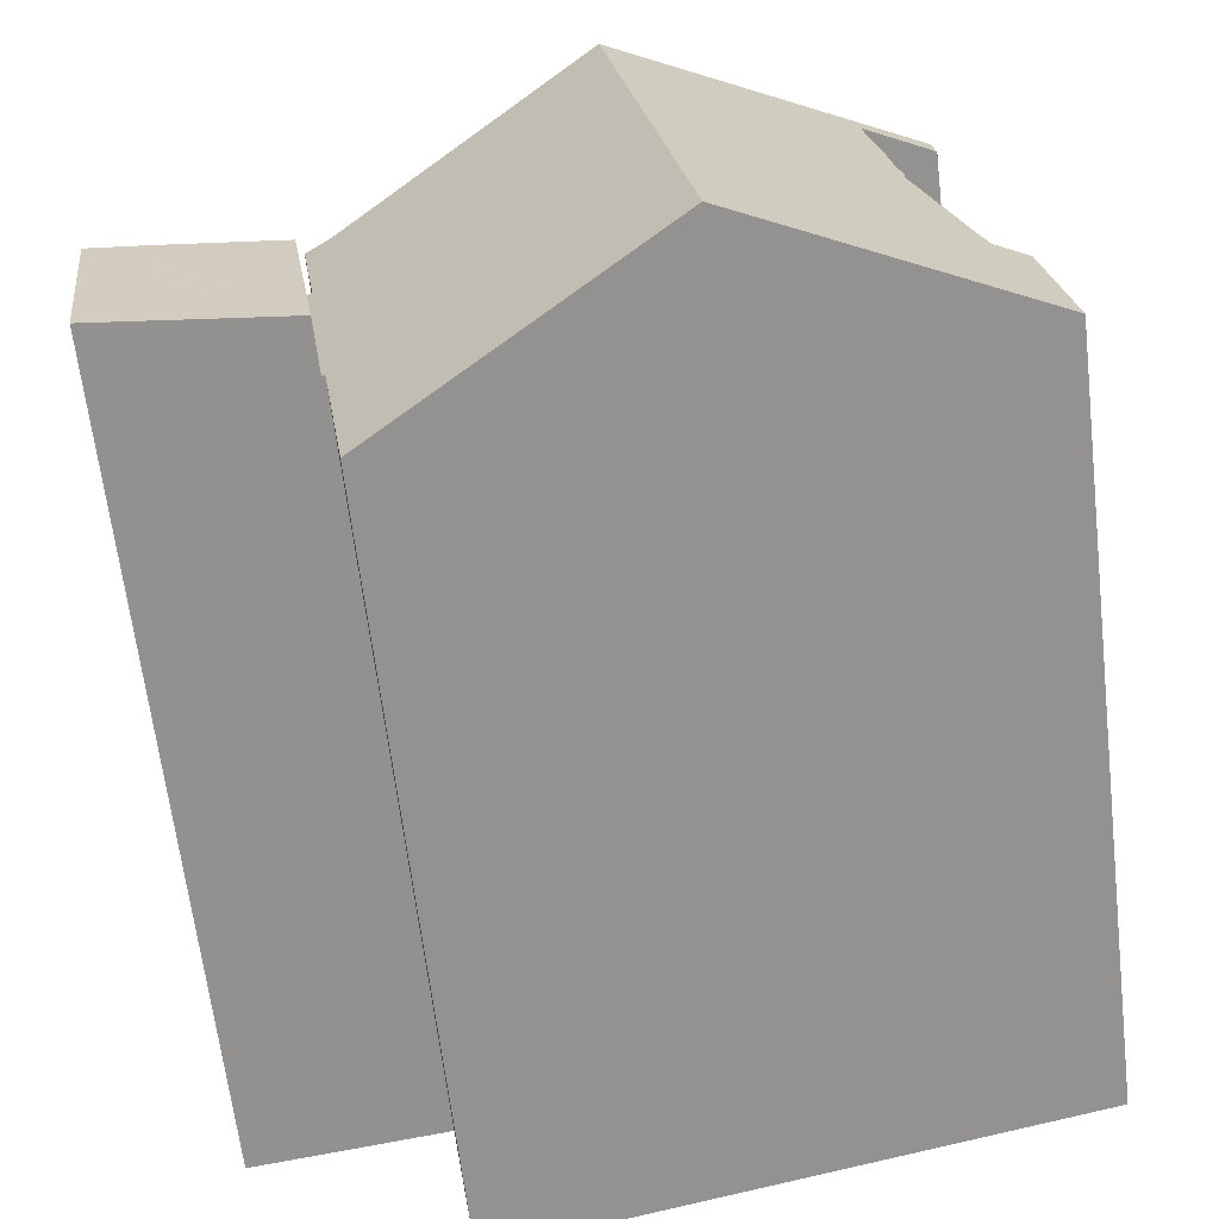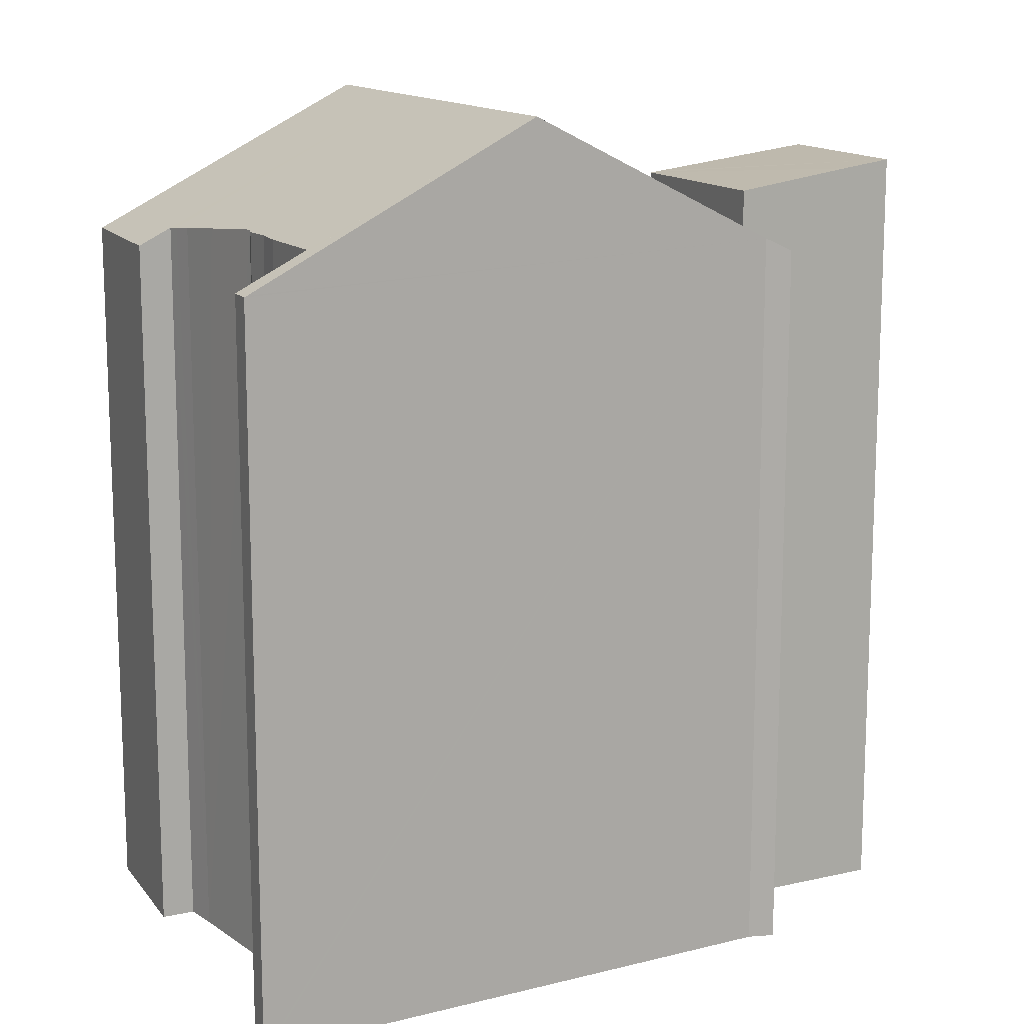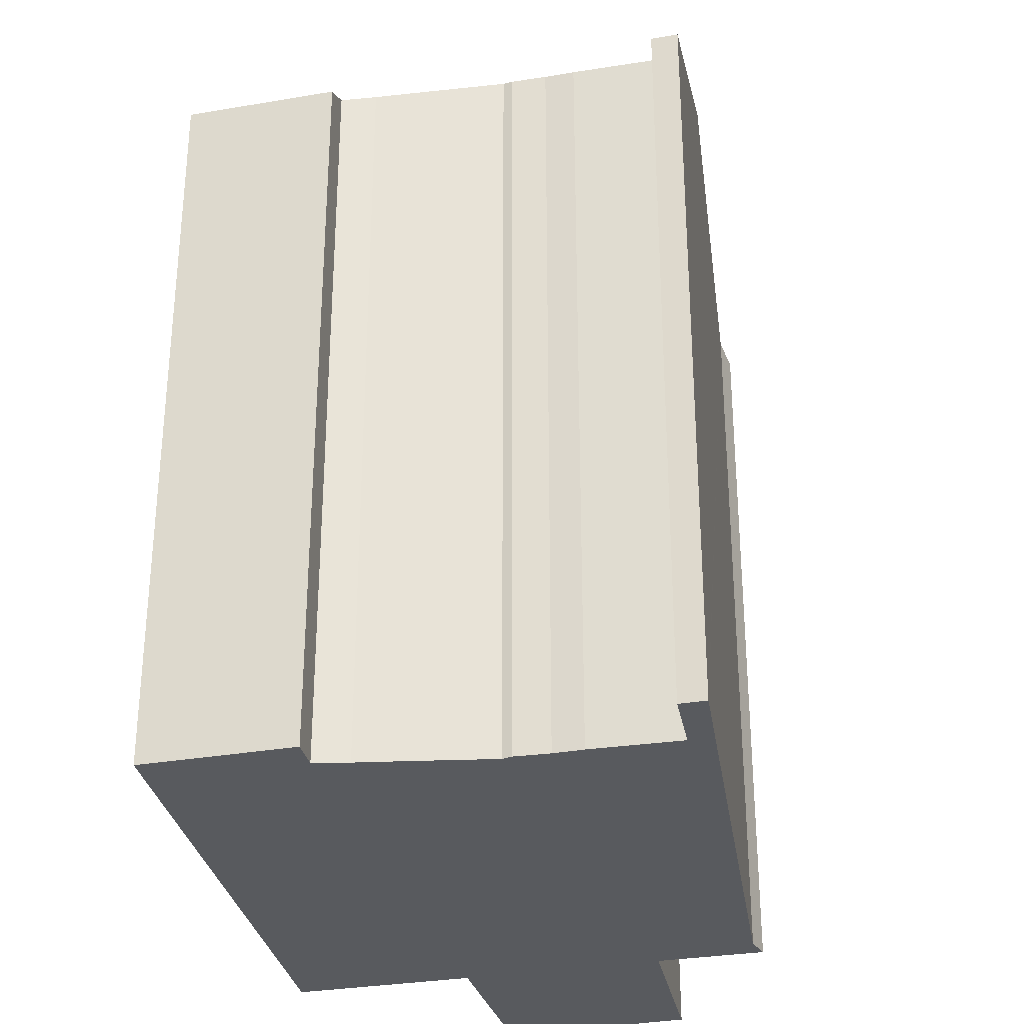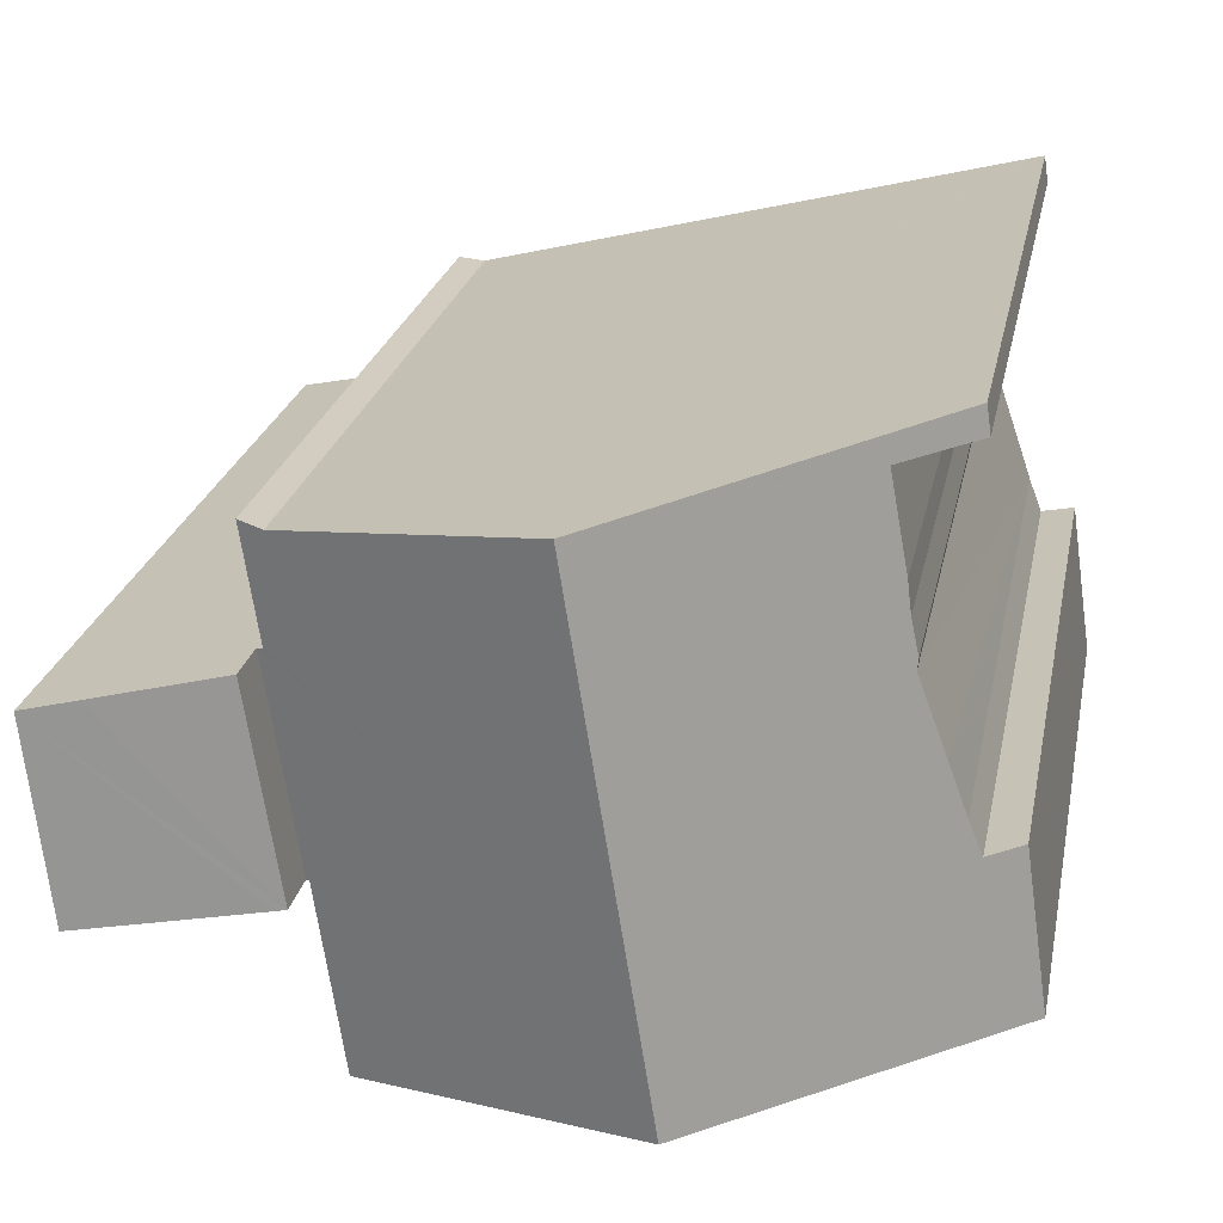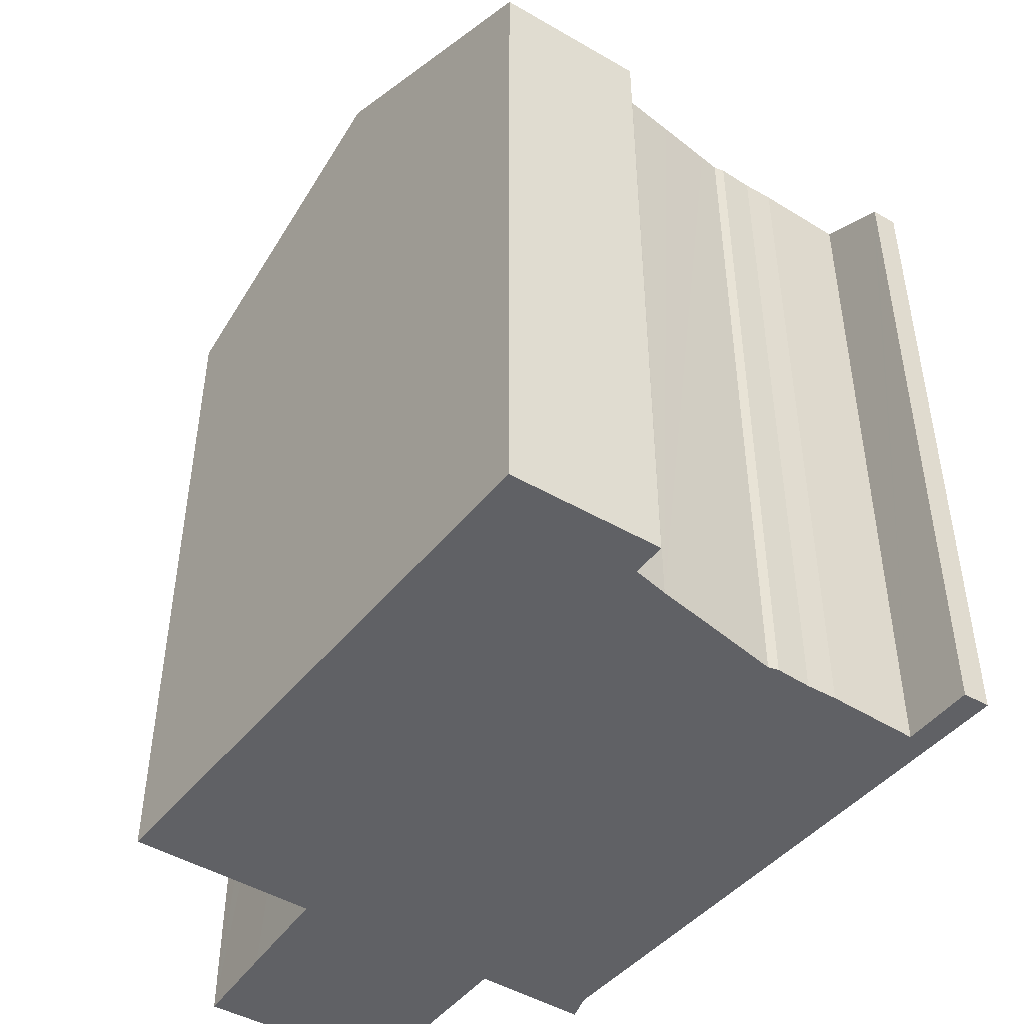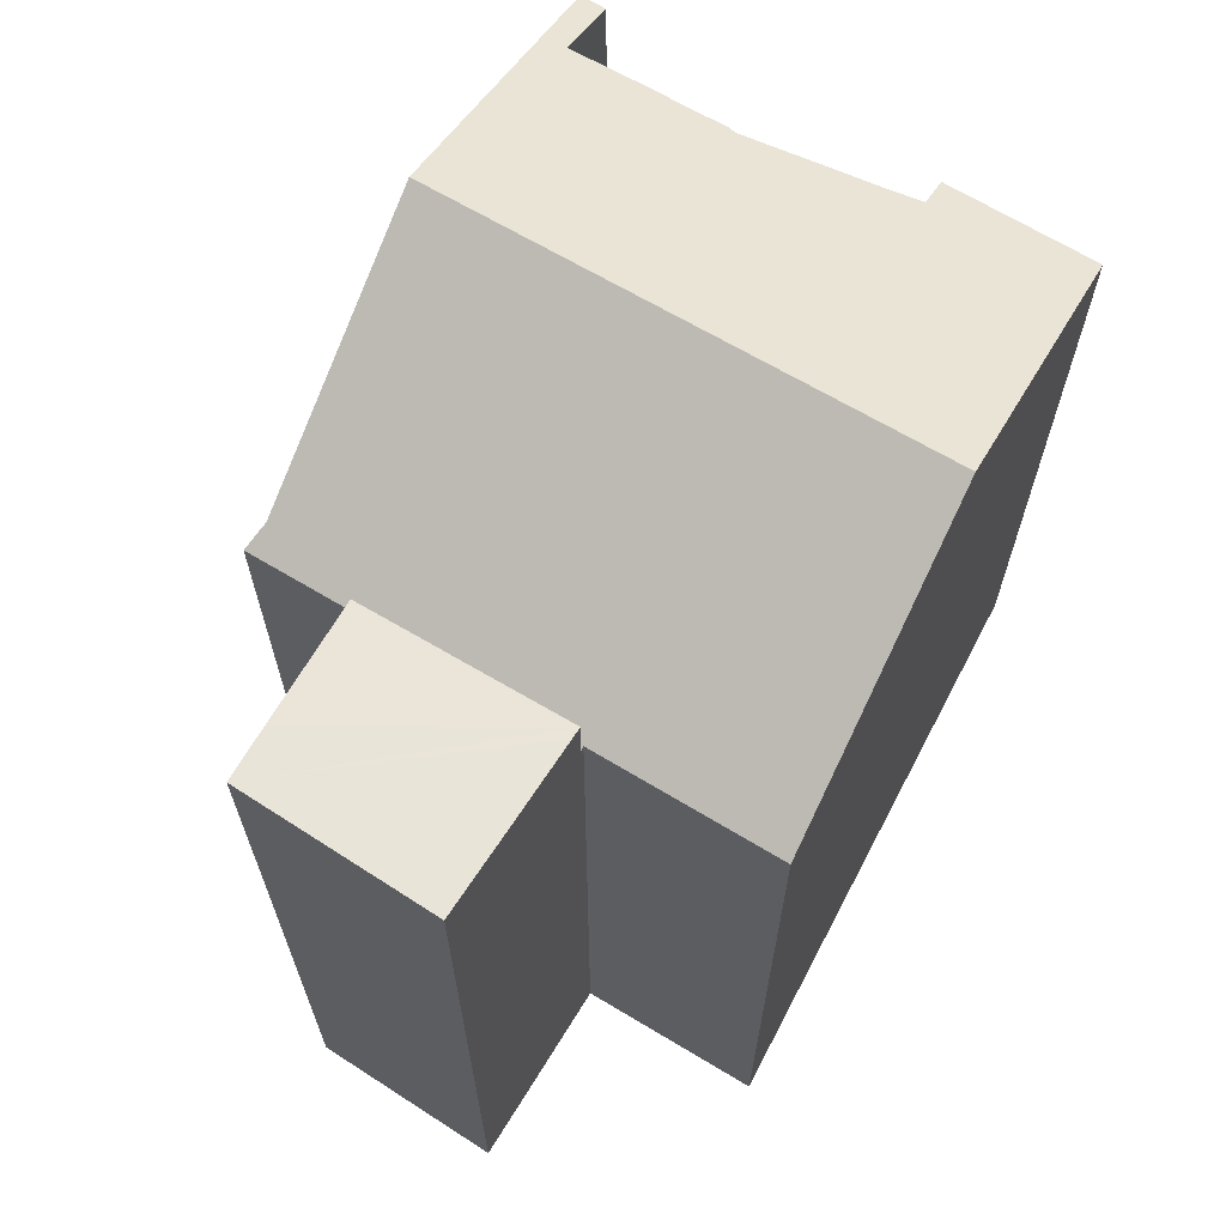
<metadata>
{"format":"obj","ext":"obj","renderer":"f3d","projection":"perspective","resolution":1024,"background":"white","views":[{"elev":-64.8,"azim":-173.2,"up":"+Z"},{"elev":13.7,"azim":-15.5,"up":"+Y"},{"elev":-31.0,"azim":-67.7,"up":"+Y"},{"elev":23.0,"azim":-169.1,"up":"+Z"},{"elev":-47.3,"azim":-115.0,"up":"+Y"},{"elev":67.6,"azim":129.6,"up":"+Y"}]}
</metadata>
<code>
v  15.74 18 9.038
v  15.42 18.17 9.116
v  15.76 18 9.147
v  15.11 18.32 9.088
v  15.35 18 6.488
v  7.565 21.5 2.539
v  8.848 21.5 10.61
v  15.51 17.92 6.456
v  14.72 17.92 1.476
v  14.64 17.96 1.487
v  14.57 17.95 1.046
v  6.927 21.5 -1.475
v  13.97 17.94 -2.976
v  1.795 17.92 12.33
v  1.635 17.89 11.71
v  1.728 17.88 12.35
v  1.694 17.92 11.69
v  3.325 18.74 11.36
v  2.935 18.72 9.206
v  2.845 18.73 8.486
v  2.675 18.71 7.656
v  2.699 18.74 7.408
v  2.535 18.7 6.936
v  2.065 18.57 5.586
v  1.645 18.46 4.356
v  1.448 18.41 3.841
v  1.335 18.37 3.546
v  0 18 1.102e-15
v  0.525 17.97 3.696
v  15.11 -5.565e-16 9.088
v  15.76 -5.601e-16 9.147
v  15.42 -5.582e-16 9.116
v  15.35 -3.973e-16 6.488
v  15.51 -3.953e-16 6.456
v  1.335 -2.171e-16 3.546
v  0.525 -2.263e-16 3.696
v  1.728 -7.56e-16 12.35
v  1.795 -7.55e-16 12.33
v  8.848 -6.499e-16 10.61
v  15.74 -5.534e-16 9.038
v  14.72 -9.038e-17 1.476
v  14.64 -9.105e-17 1.487
v  13.97 1.822e-16 -2.976
v  14.57 -6.405e-17 1.046
v  0 0 0
v  6.927 9.032e-17 -1.475
v  3.325 -6.954e-16 11.36
v  1.635 -7.168e-16 11.71
v  1.694 -7.161e-16 11.69
v  1.645 -2.667e-16 4.356
v  1.448 -2.352e-16 3.841
v  2.699 -4.536e-16 7.408
v  2.065 -3.42e-16 5.586
v  2.535 -4.247e-16 6.936
v  2.675 -4.688e-16 7.656
v  2.845 -5.196e-16 8.486
v  2.935 -5.637e-16 9.206
v  17.07 19.5 1.148
v  19.8 19.79 5.593
v  19.25 19.79 0.85
v  14.98 19.23 1.44
v  14.72 19.19 1.476
v  18.5 19.62 5.855
v  15.51 19.19 6.456
v  19.8 -3.425e-16 5.593
v  18.5 -3.585e-16 5.855
v  19.25 -5.205e-17 0.85
v  17.07 -7.029e-17 1.148
v  14.98 -8.817e-17 1.44
g defaultobject
f 1 2 3
f 2 1 4
f 4 1 5
f 4 6 7
f 6 4 5
f 6 5 8
f 6 8 9
f 6 9 10
f 6 10 11
f 6 11 12
f 12 11 13
f 14 15 16
f 15 14 7
f 15 7 17
f 17 7 18
f 18 7 19
f 19 7 20
f 20 7 21
f 21 7 22
f 22 7 6
f 22 6 23
f 23 6 24
f 24 6 25
f 25 6 26
f 26 6 27
f 27 6 28
f 28 6 12
f 28 29 27
f 30 2 4
f 2 30 3
f 3 30 31
f 31 30 32
f 33 8 5
f 8 33 34
f 29 35 27
f 35 29 36
f 14 4 7
f 4 14 16
f 4 16 37
f 4 37 38
f 4 38 30
f 30 38 39
f 31 1 3
f 1 31 5
f 5 31 33
f 33 31 40
f 34 9 8
f 9 34 41
f 42 11 10
f 11 42 13
f 13 42 43
f 43 42 44
f 9 42 10
f 42 9 41
f 13 28 12
f 28 13 43
f 28 43 45
f 45 43 46
f 47 17 18
f 17 47 15
f 15 47 48
f 48 47 49
f 45 29 28
f 29 45 36
f 26 50 25
f 50 26 27
f 50 27 35
f 50 35 51
f 50 24 25
f 24 50 23
f 23 50 22
f 22 50 52
f 52 50 53
f 52 53 54
f 52 21 22
f 21 52 55
f 21 56 20
f 56 21 55
f 56 19 20
f 19 56 57
f 19 47 18
f 47 19 57
f 48 16 15
f 16 48 37
f 37 49 47
f 49 37 48
f 32 40 31
f 40 32 33
f 33 32 30
f 33 30 39
f 33 39 38
f 33 38 37
f 33 37 47
f 33 47 57
f 33 41 34
f 41 33 57
f 41 57 56
f 41 56 55
f 41 55 52
f 41 52 54
f 41 54 53
f 41 53 50
f 41 50 42
f 42 50 44
f 44 50 51
f 44 51 43
f 43 51 35
f 43 35 36
f 43 36 46
f 46 36 45
f 58 59 60
f 59 58 61
f 59 61 62
f 59 62 63
f 63 62 64
f 34 63 64
f 63 34 59
f 59 34 65
f 65 34 66
f 65 60 59
f 60 65 67
f 67 58 60
f 58 67 61
f 61 67 62
f 62 67 68
f 62 68 69
f 62 69 41
f 41 64 62
f 64 41 34
f 66 67 65
f 67 66 34
f 67 34 41
f 67 41 68
f 68 41 69

</code>
